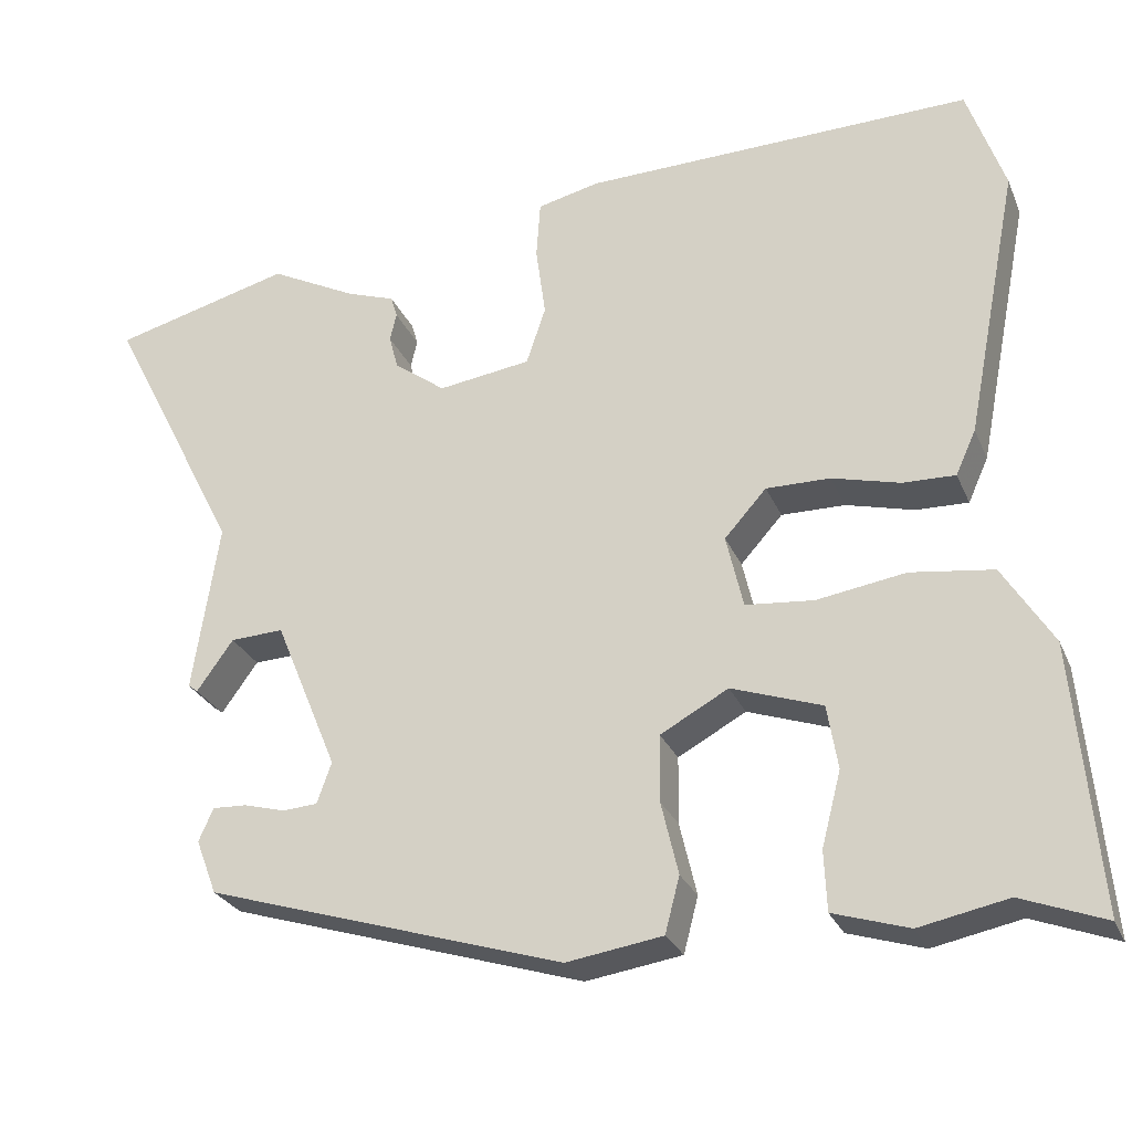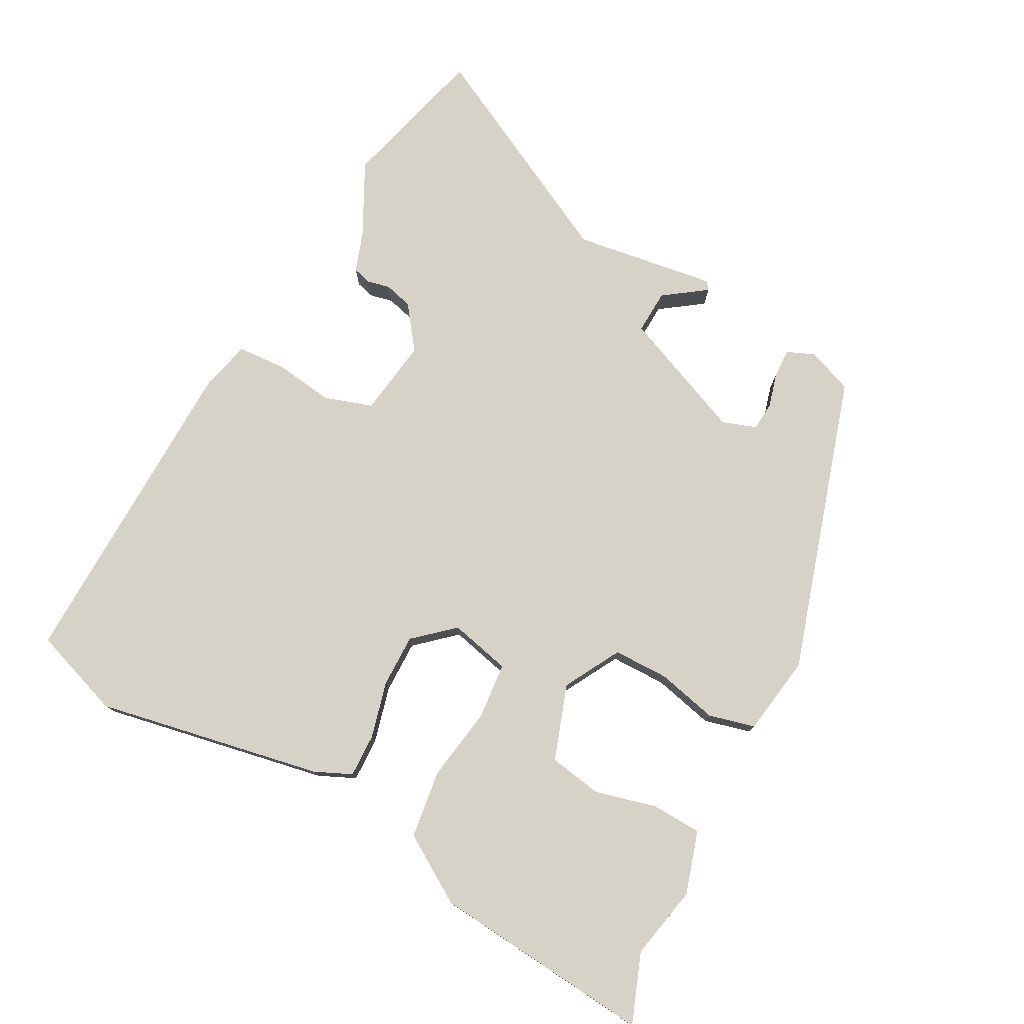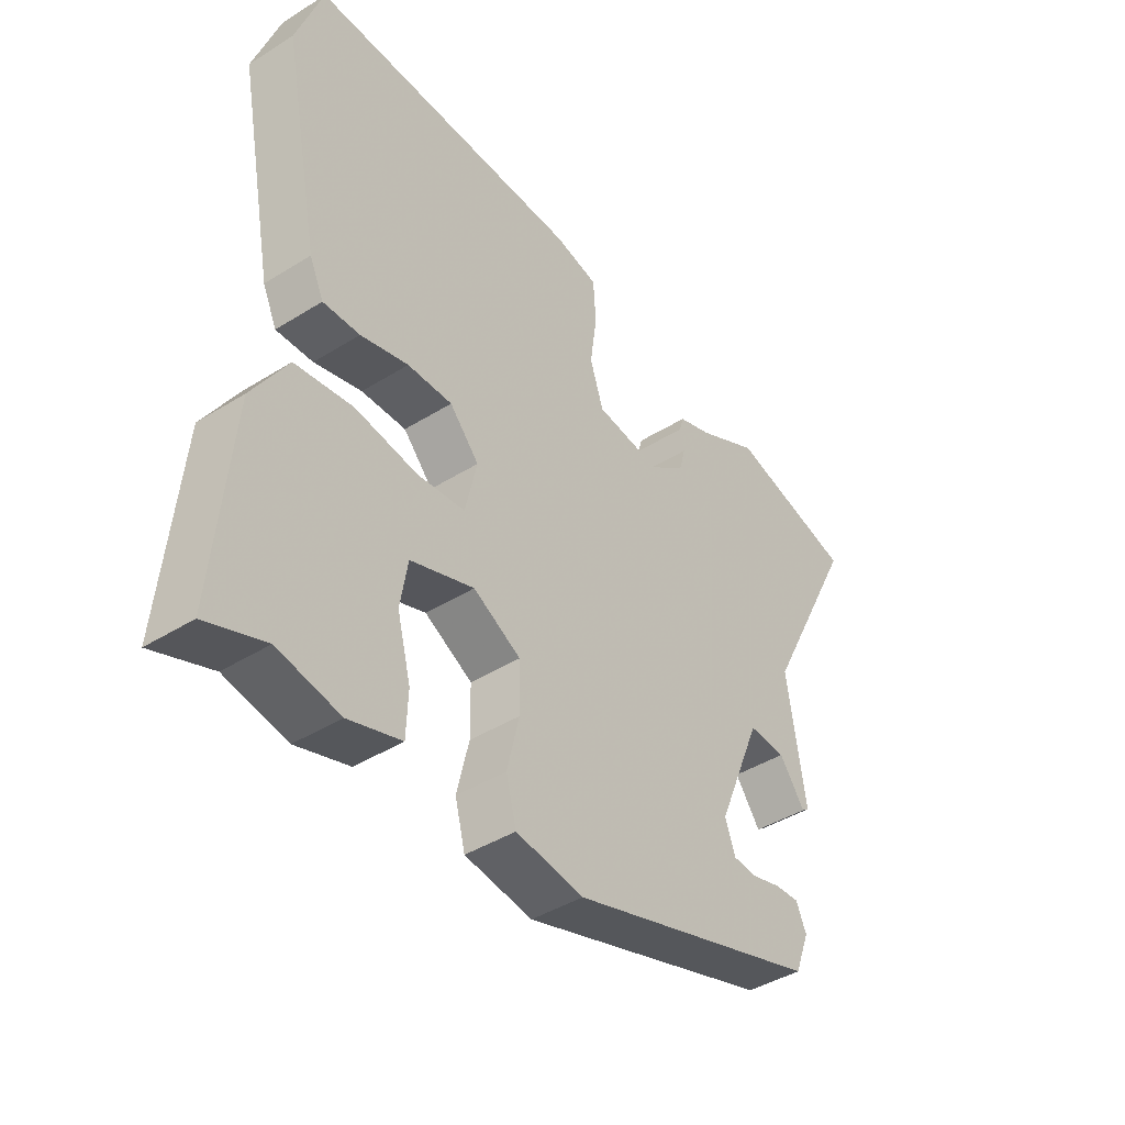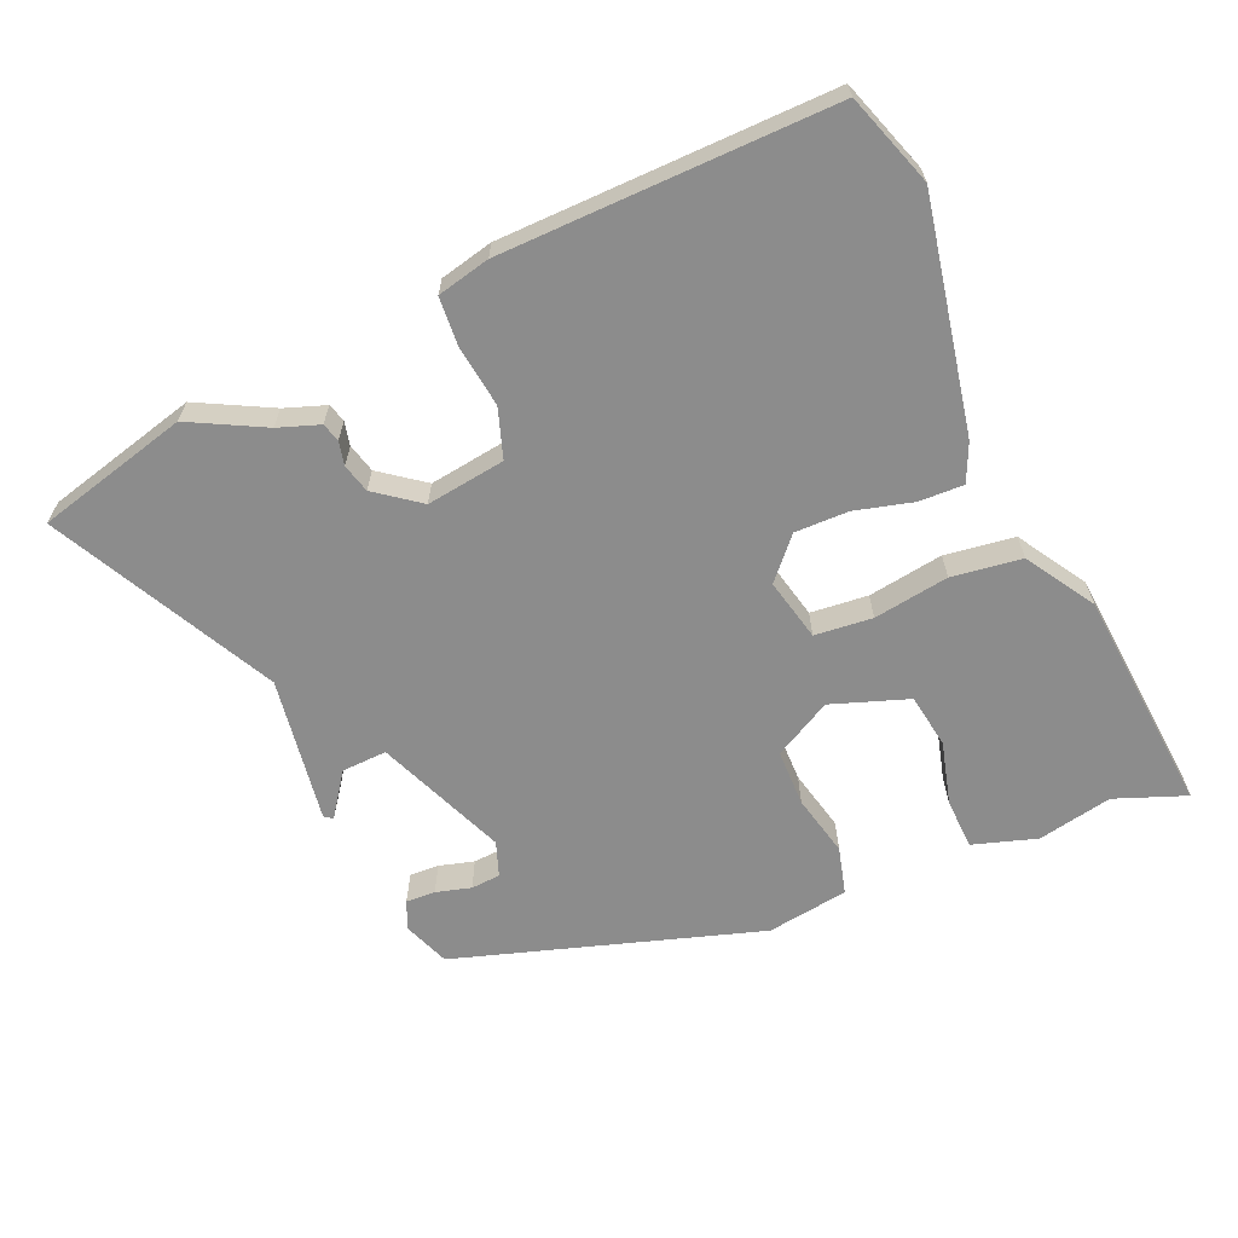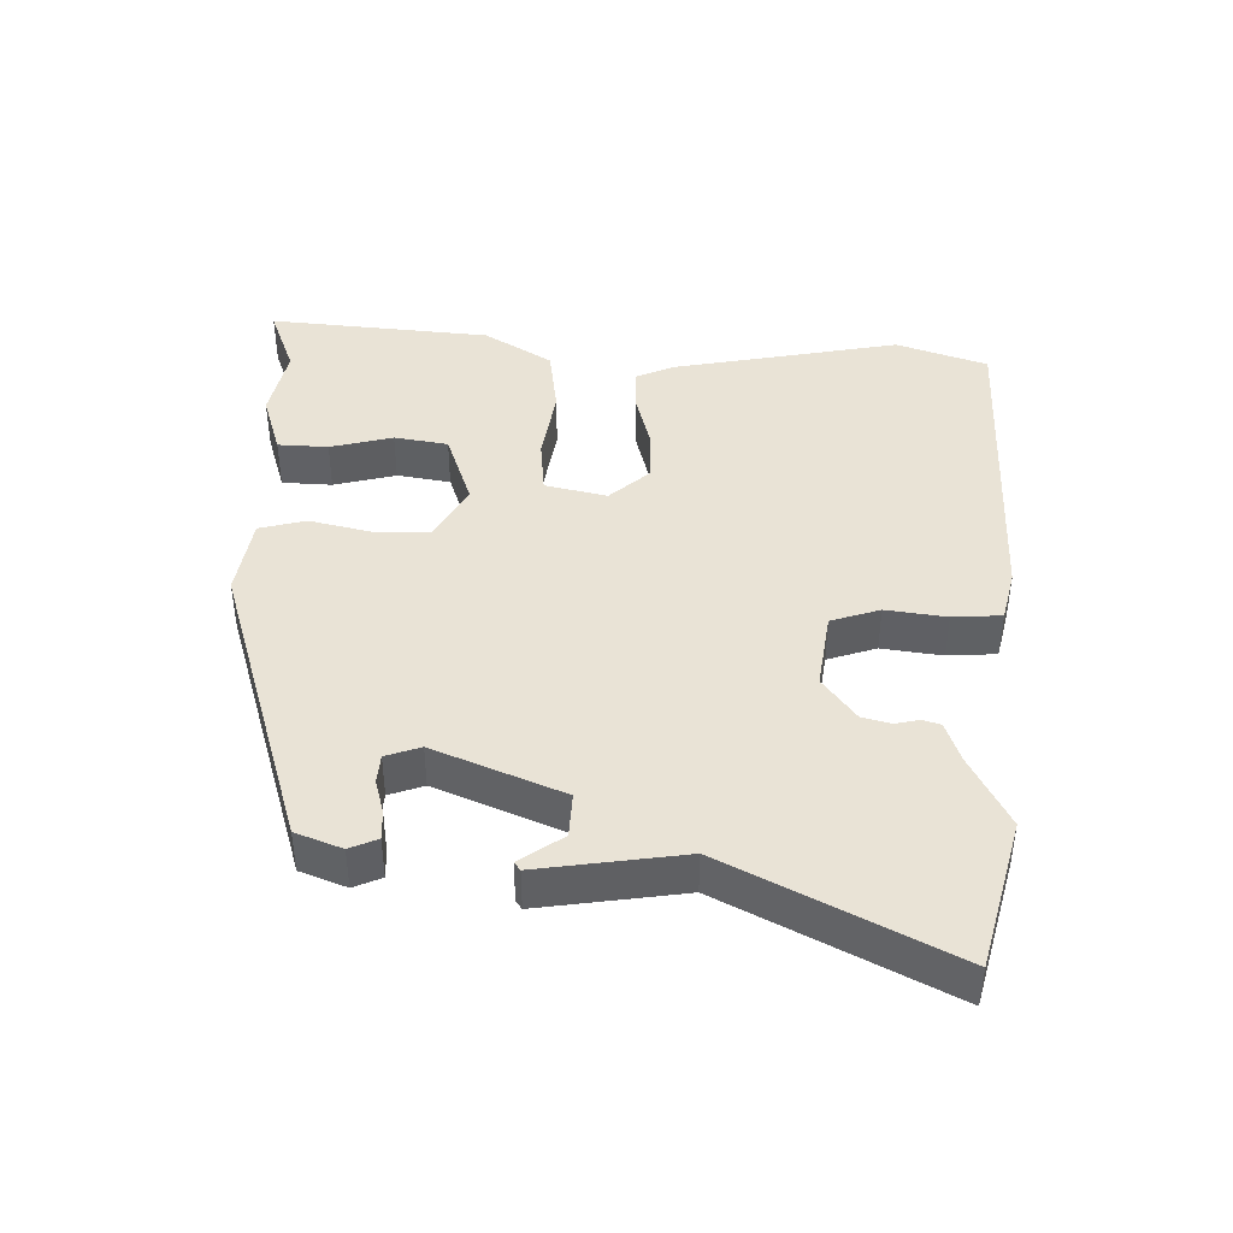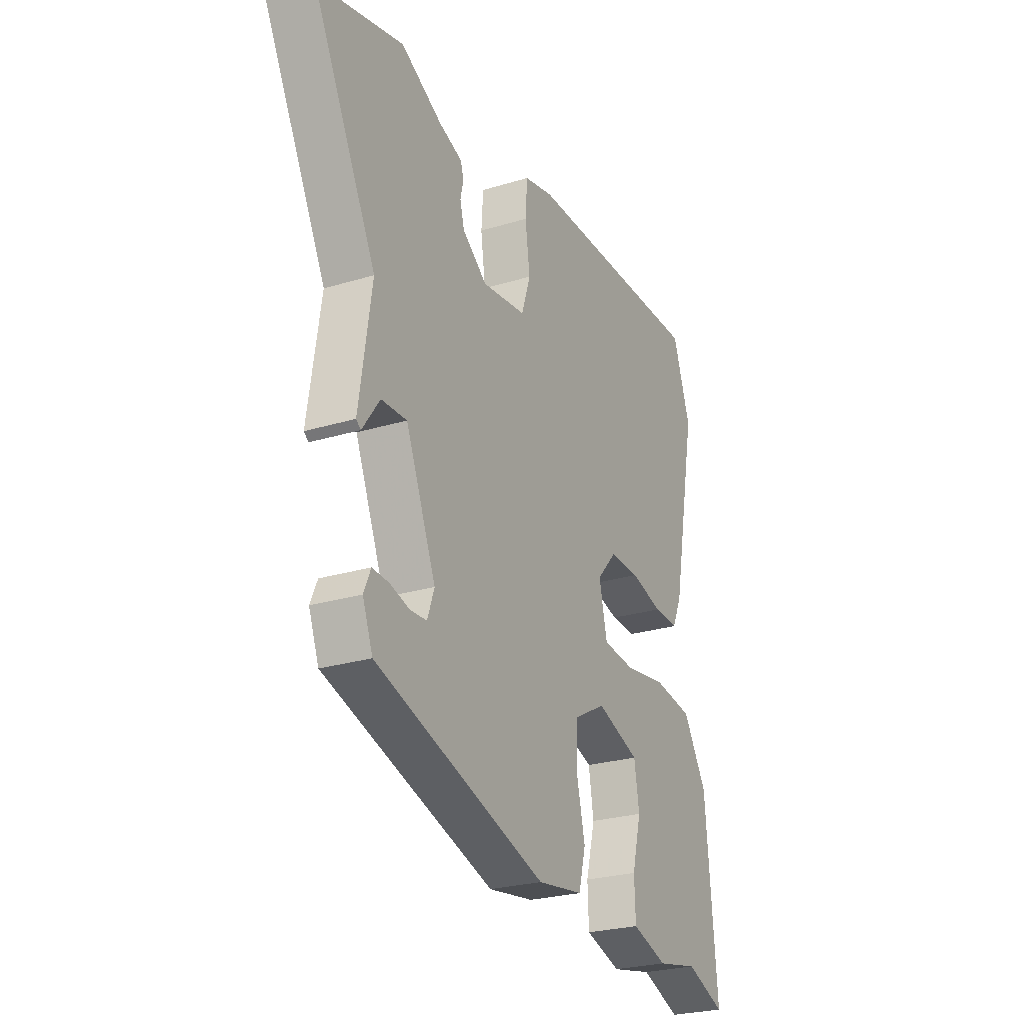
<metadata>
{"format":"obj","ext":"obj","renderer":"f3d","projection":"perspective","resolution":1024,"background":"white","views":[{"elev":-27.3,"azim":19.7,"up":"+Z"},{"elev":77.3,"azim":118.4,"up":"+Y"},{"elev":-42.3,"azim":126.9,"up":"+Z"},{"elev":-64.2,"azim":23.3,"up":"+Y"},{"elev":42.3,"azim":-88.5,"up":"+Y"},{"elev":-25.9,"azim":-64.2,"up":"+Z"}]}
</metadata>
<code>
v -0.678 0.07 0.454
v -0.456 0.07 0.512
v -0.348 0.07 0.456
v -0.288 0.07 0.435
v -0.28 0.07 0.408
v -0.288 0.07 0.373
v -0.277 0.07 0.331
v -0.213 0.07 0.283
v -0.098 0.07 0.299
v -0.074 0.07 0.371
v -0.086 0.07 0.46
v -0.081 0.07 0.532
v -0.004 0.07 0.55
v 0.479 0.07 0.56
v 0.525 0.07 0.426
v 0.459 0.07 0.089
v 0.434 0.07 0.034
v 0.369 0.07 0.036
v 0.285 0.07 0.058
v 0.206 0.07 0.059
v 0.154 0.07 0.001
v 0.175 0.07 -0.09
v 0.259 0.07 -0.098
v 0.369 0.07 -0.081
v 0.471 0.07 -0.095
v 0.533 0.07 -0.195
v 0.562 0.07 -0.523
v 0.459 0.07 -0.484
v 0.35 0.07 -0.506
v 0.257 0.07 -0.477
v 0.254 0.07 -0.403
v 0.278 0.07 -0.311
v 0.265 0.07 -0.232
v 0.153 0.07 -0.193
v 0.069 0.07 -0.239
v 0.068 0.07 -0.322
v 0.089 0.07 -0.412
v 0.071 0.07 -0.481
v -0.048 0.07 -0.499
v -0.491 0.07 -0.361
v -0.517 0.07 -0.293
v -0.499 0.07 -0.252
v -0.456 0.07 -0.254
v -0.405 0.07 -0.268
v -0.362 0.07 -0.265
v -0.344 0.07 -0.214
v -0.422 0.07 -0.025
v -0.488 0.07 -0.028
v -0.533 0.07 -0.091
v -0.545 0.07 -0.082
v -0.513 0.07 0.13
v -0.678 0 0.454
v -0.456 0 0.512
v -0.348 0 0.456
v -0.288 0 0.435
v -0.28 0 0.408
v -0.288 0 0.373
v -0.277 0 0.331
v -0.213 0 0.283
v -0.098 0 0.299
v -0.074 0 0.371
v -0.086 0 0.46
v -0.081 0 0.532
v -0.004 0 0.55
v 0.479 0 0.56
v 0.525 0 0.426
v 0.459 0 0.089
v 0.434 0 0.034
v 0.369 0 0.036
v 0.285 0 0.058
v 0.206 0 0.059
v 0.154 0 0.001
v 0.175 0 -0.09
v 0.259 0 -0.098
v 0.369 0 -0.081
v 0.471 0 -0.095
v 0.533 0 -0.195
v 0.562 0 -0.523
v 0.459 0 -0.484
v 0.35 0 -0.506
v 0.257 0 -0.477
v 0.254 0 -0.403
v 0.278 0 -0.311
v 0.265 0 -0.232
v 0.153 0 -0.193
v 0.069 0 -0.239
v 0.068 0 -0.322
v 0.089 0 -0.412
v 0.071 0 -0.481
v -0.048 0 -0.499
v -0.491 0 -0.361
v -0.517 0 -0.293
v -0.499 0 -0.252
v -0.456 0 -0.254
v -0.405 0 -0.268
v -0.362 0 -0.265
v -0.344 0 -0.214
v -0.422 0 -0.025
v -0.488 0 -0.028
v -0.533 0 -0.091
v -0.545 0 -0.082
v -0.513 0 0.13
f 48 49 50 51
f 47 48 51
f 47 51 1 2
f 46 47 2 3
f 41 42 43 44
f 41 44 45
f 40 41 45
f 39 40 45
f 36 37 38 39
f 35 36 39 45
f 34 35 45 46
f 29 30 31 32
f 28 29 32 33
f 27 28 33
f 26 27 33
f 23 24 25 26
f 22 23 26 33
f 16 17 18 19
f 16 19 20
f 15 16 20
f 14 15 20 21
f 10 11 12 13
f 9 10 13 14
f 3 4 5 6
f 3 6 7
f 46 3 7
f 34 46 7 8
f 22 33 34 8
f 21 22 8 9
f 9 14 21
f 102 101 100 99
f 102 99 98
f 53 52 102 98
f 54 53 98 97
f 95 94 93 92
f 96 95 92
f 96 92 91
f 96 91 90
f 90 89 88 87
f 96 90 87 86
f 97 96 86 85
f 83 82 81 80
f 84 83 80 79
f 84 79 78
f 84 78 77
f 77 76 75 74
f 84 77 74 73
f 70 69 68 67
f 71 70 67
f 71 67 66
f 72 71 66 65
f 64 63 62 61
f 65 64 61 60
f 57 56 55 54
f 58 57 54
f 58 54 97
f 59 58 97 85
f 59 85 84 73
f 60 59 73 72
f 72 65 60
f 1 52 53 2
f 2 53 54 3
f 3 54 55 4
f 4 55 56 5
f 5 56 57 6
f 6 57 58 7
f 7 58 59 8
f 8 59 60 9
f 9 60 61 10
f 10 61 62 11
f 11 62 63 12
f 12 63 64 13
f 13 64 65 14
f 14 65 66 15
f 15 66 67 16
f 16 67 68 17
f 17 68 69 18
f 18 69 70 19
f 19 70 71 20
f 20 71 72 21
f 21 72 73 22
f 22 73 74 23
f 23 74 75 24
f 24 75 76 25
f 25 76 77 26
f 26 77 78 27
f 27 78 79 28
f 28 79 80 29
f 29 80 81 30
f 30 81 82 31
f 31 82 83 32
f 32 83 84 33
f 33 84 85 34
f 34 85 86 35
f 35 86 87 36
f 36 87 88 37
f 37 88 89 38
f 38 89 90 39
f 39 90 91 40
f 40 91 92 41
f 41 92 93 42
f 42 93 94 43
f 43 94 95 44
f 44 95 96 45
f 45 96 97 46
f 46 97 98 47
f 47 98 99 48
f 48 99 100 49
f 49 100 101 50
f 50 101 102 51
f 51 102 52 1

</code>
